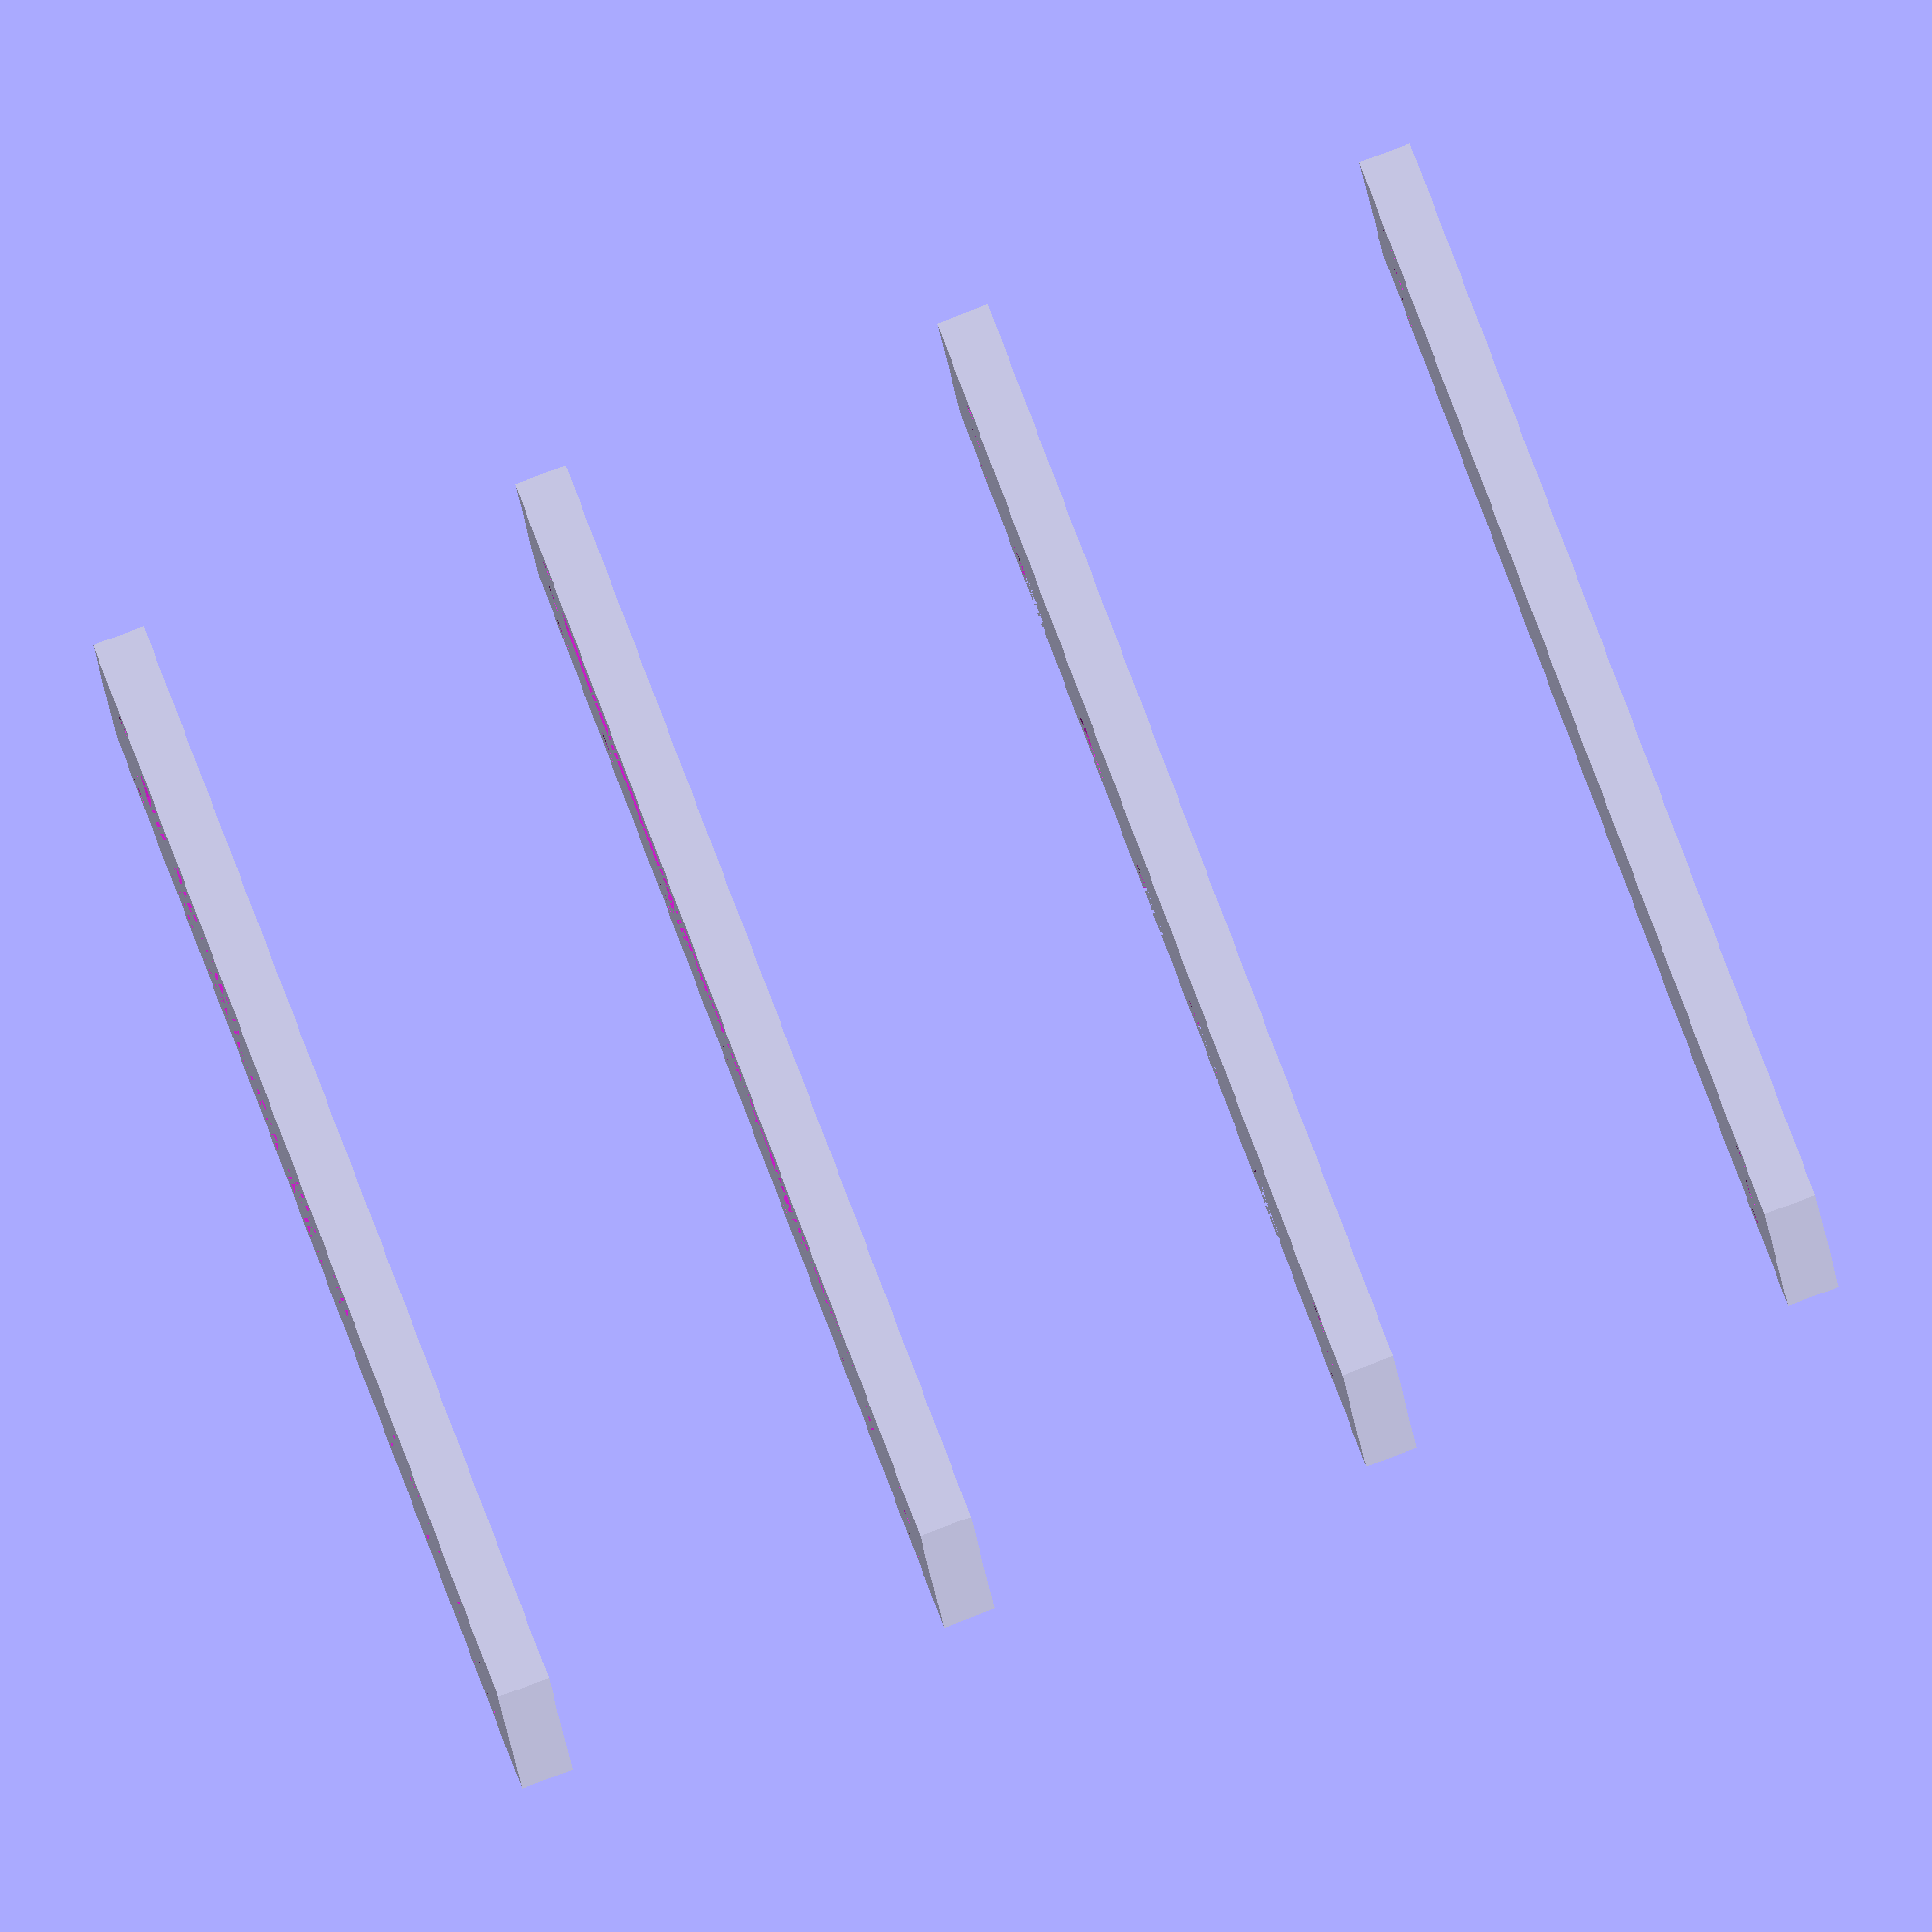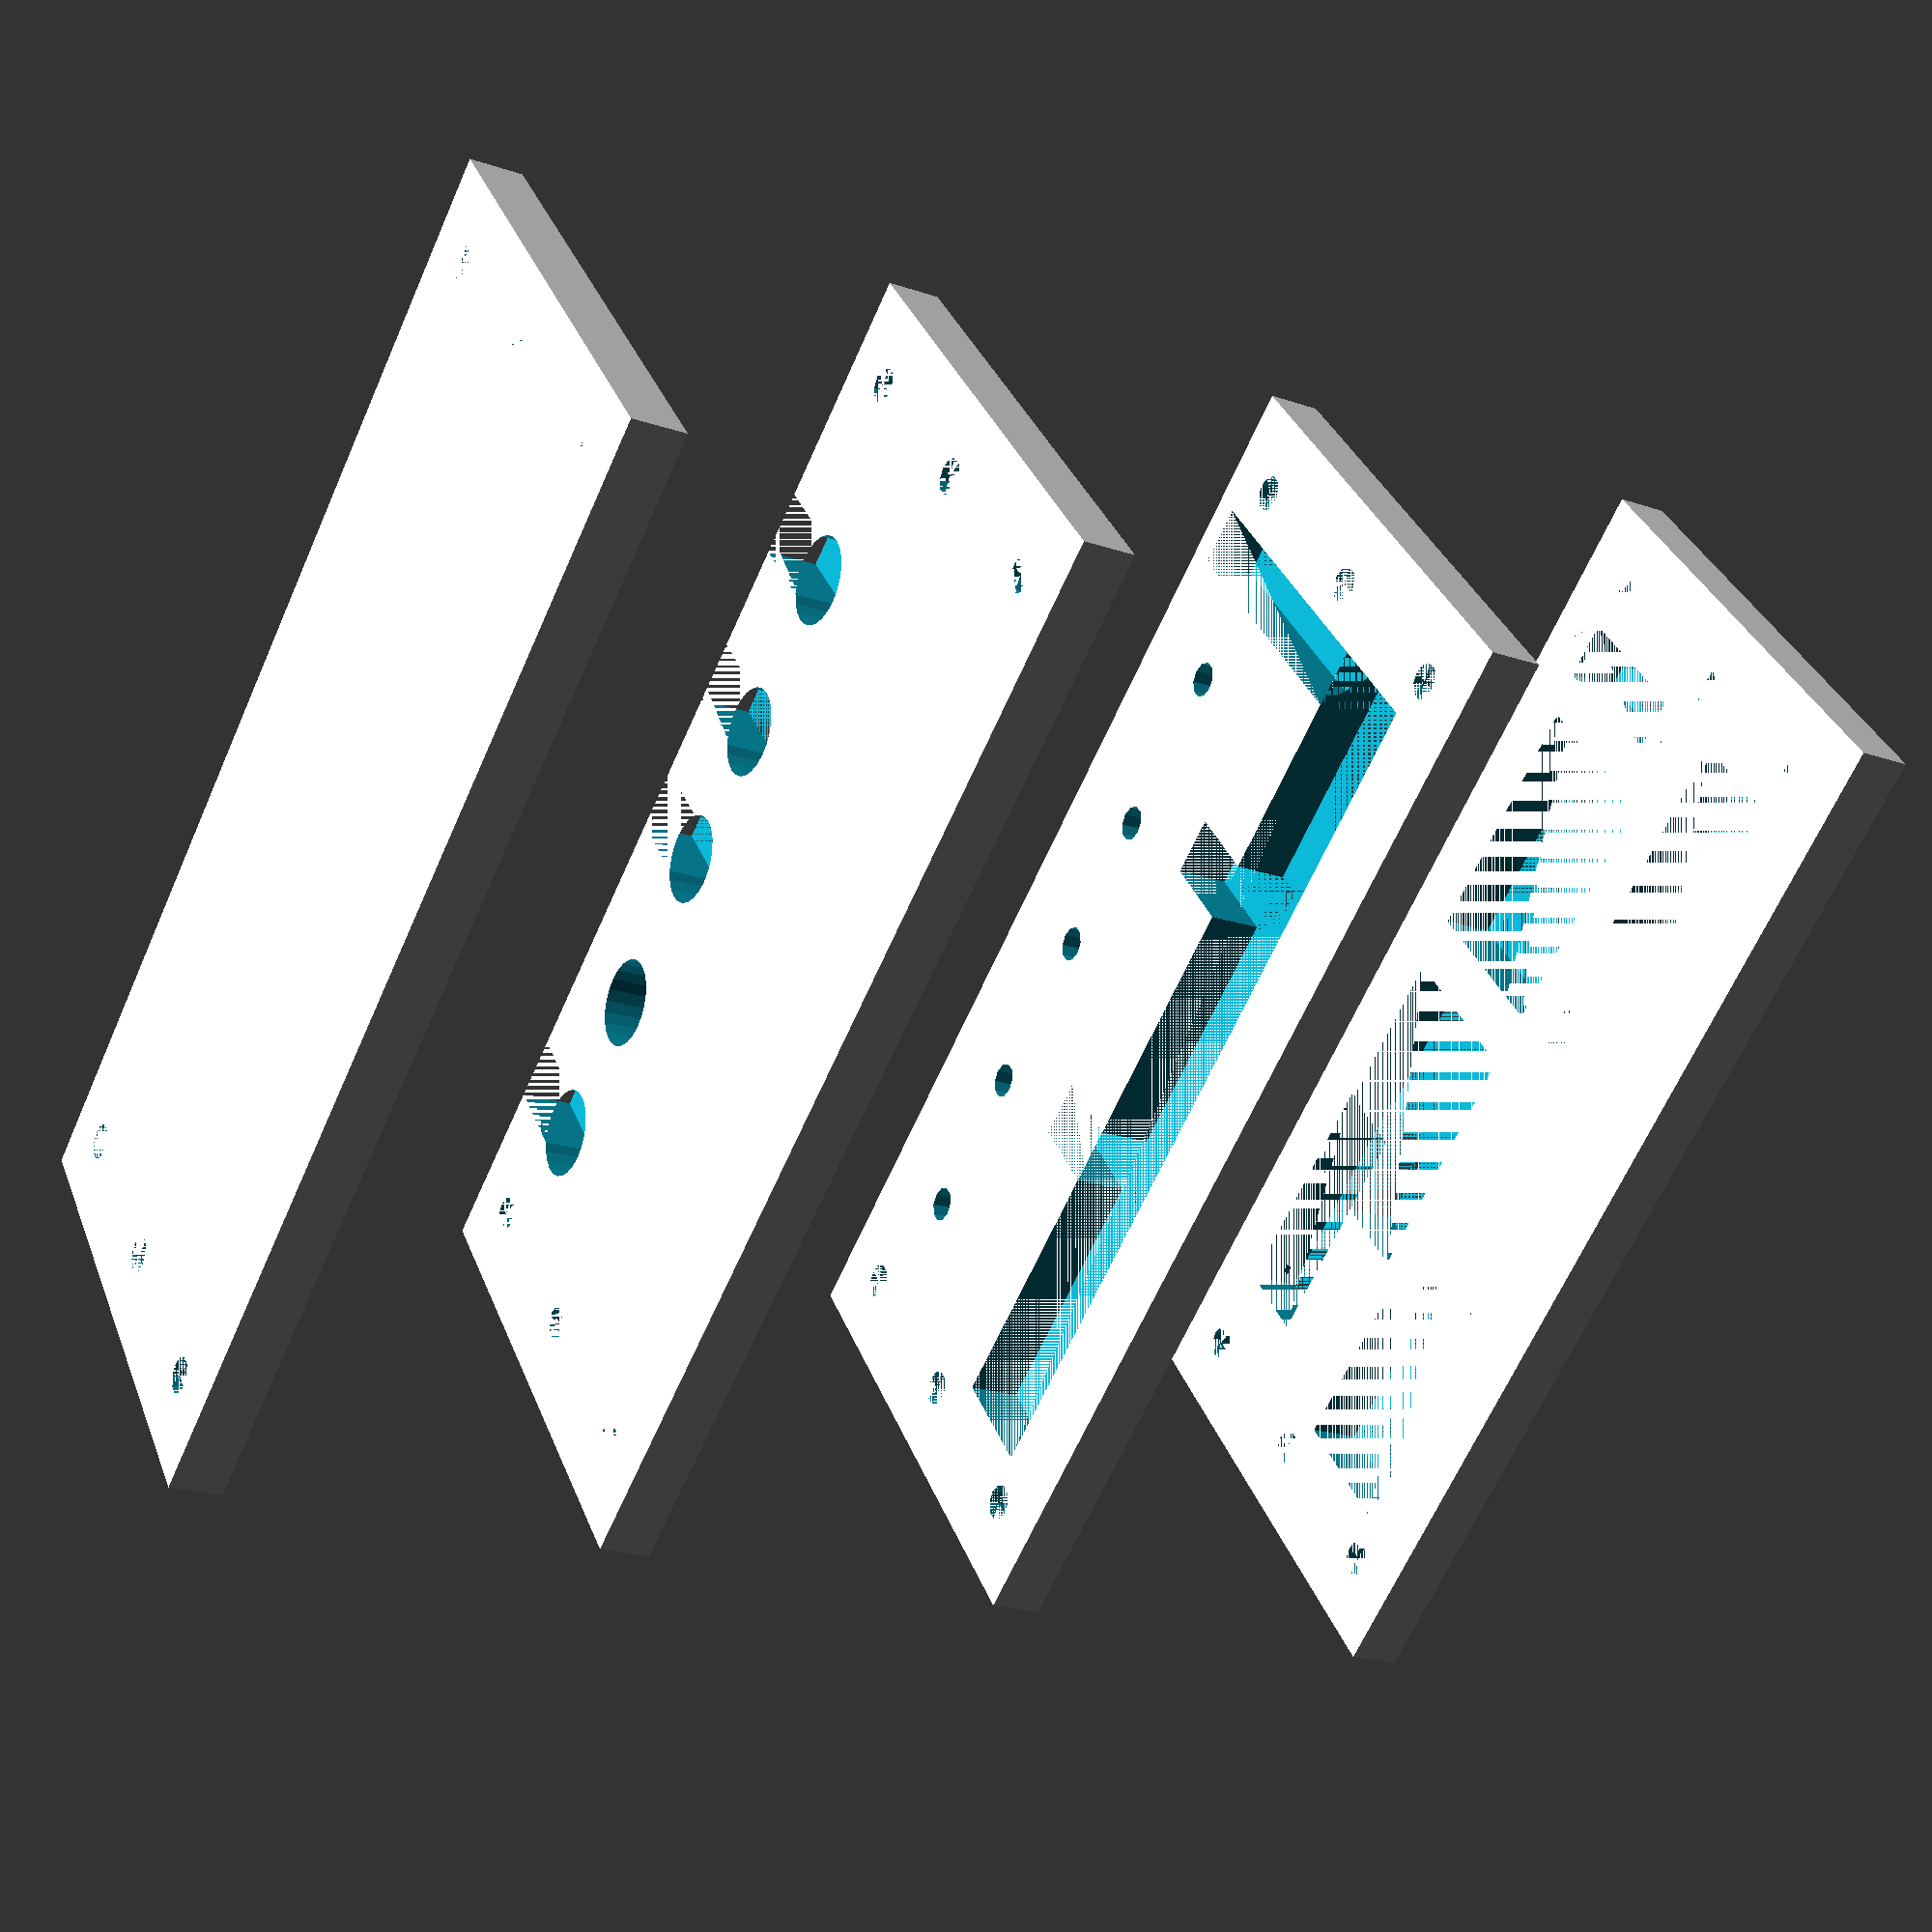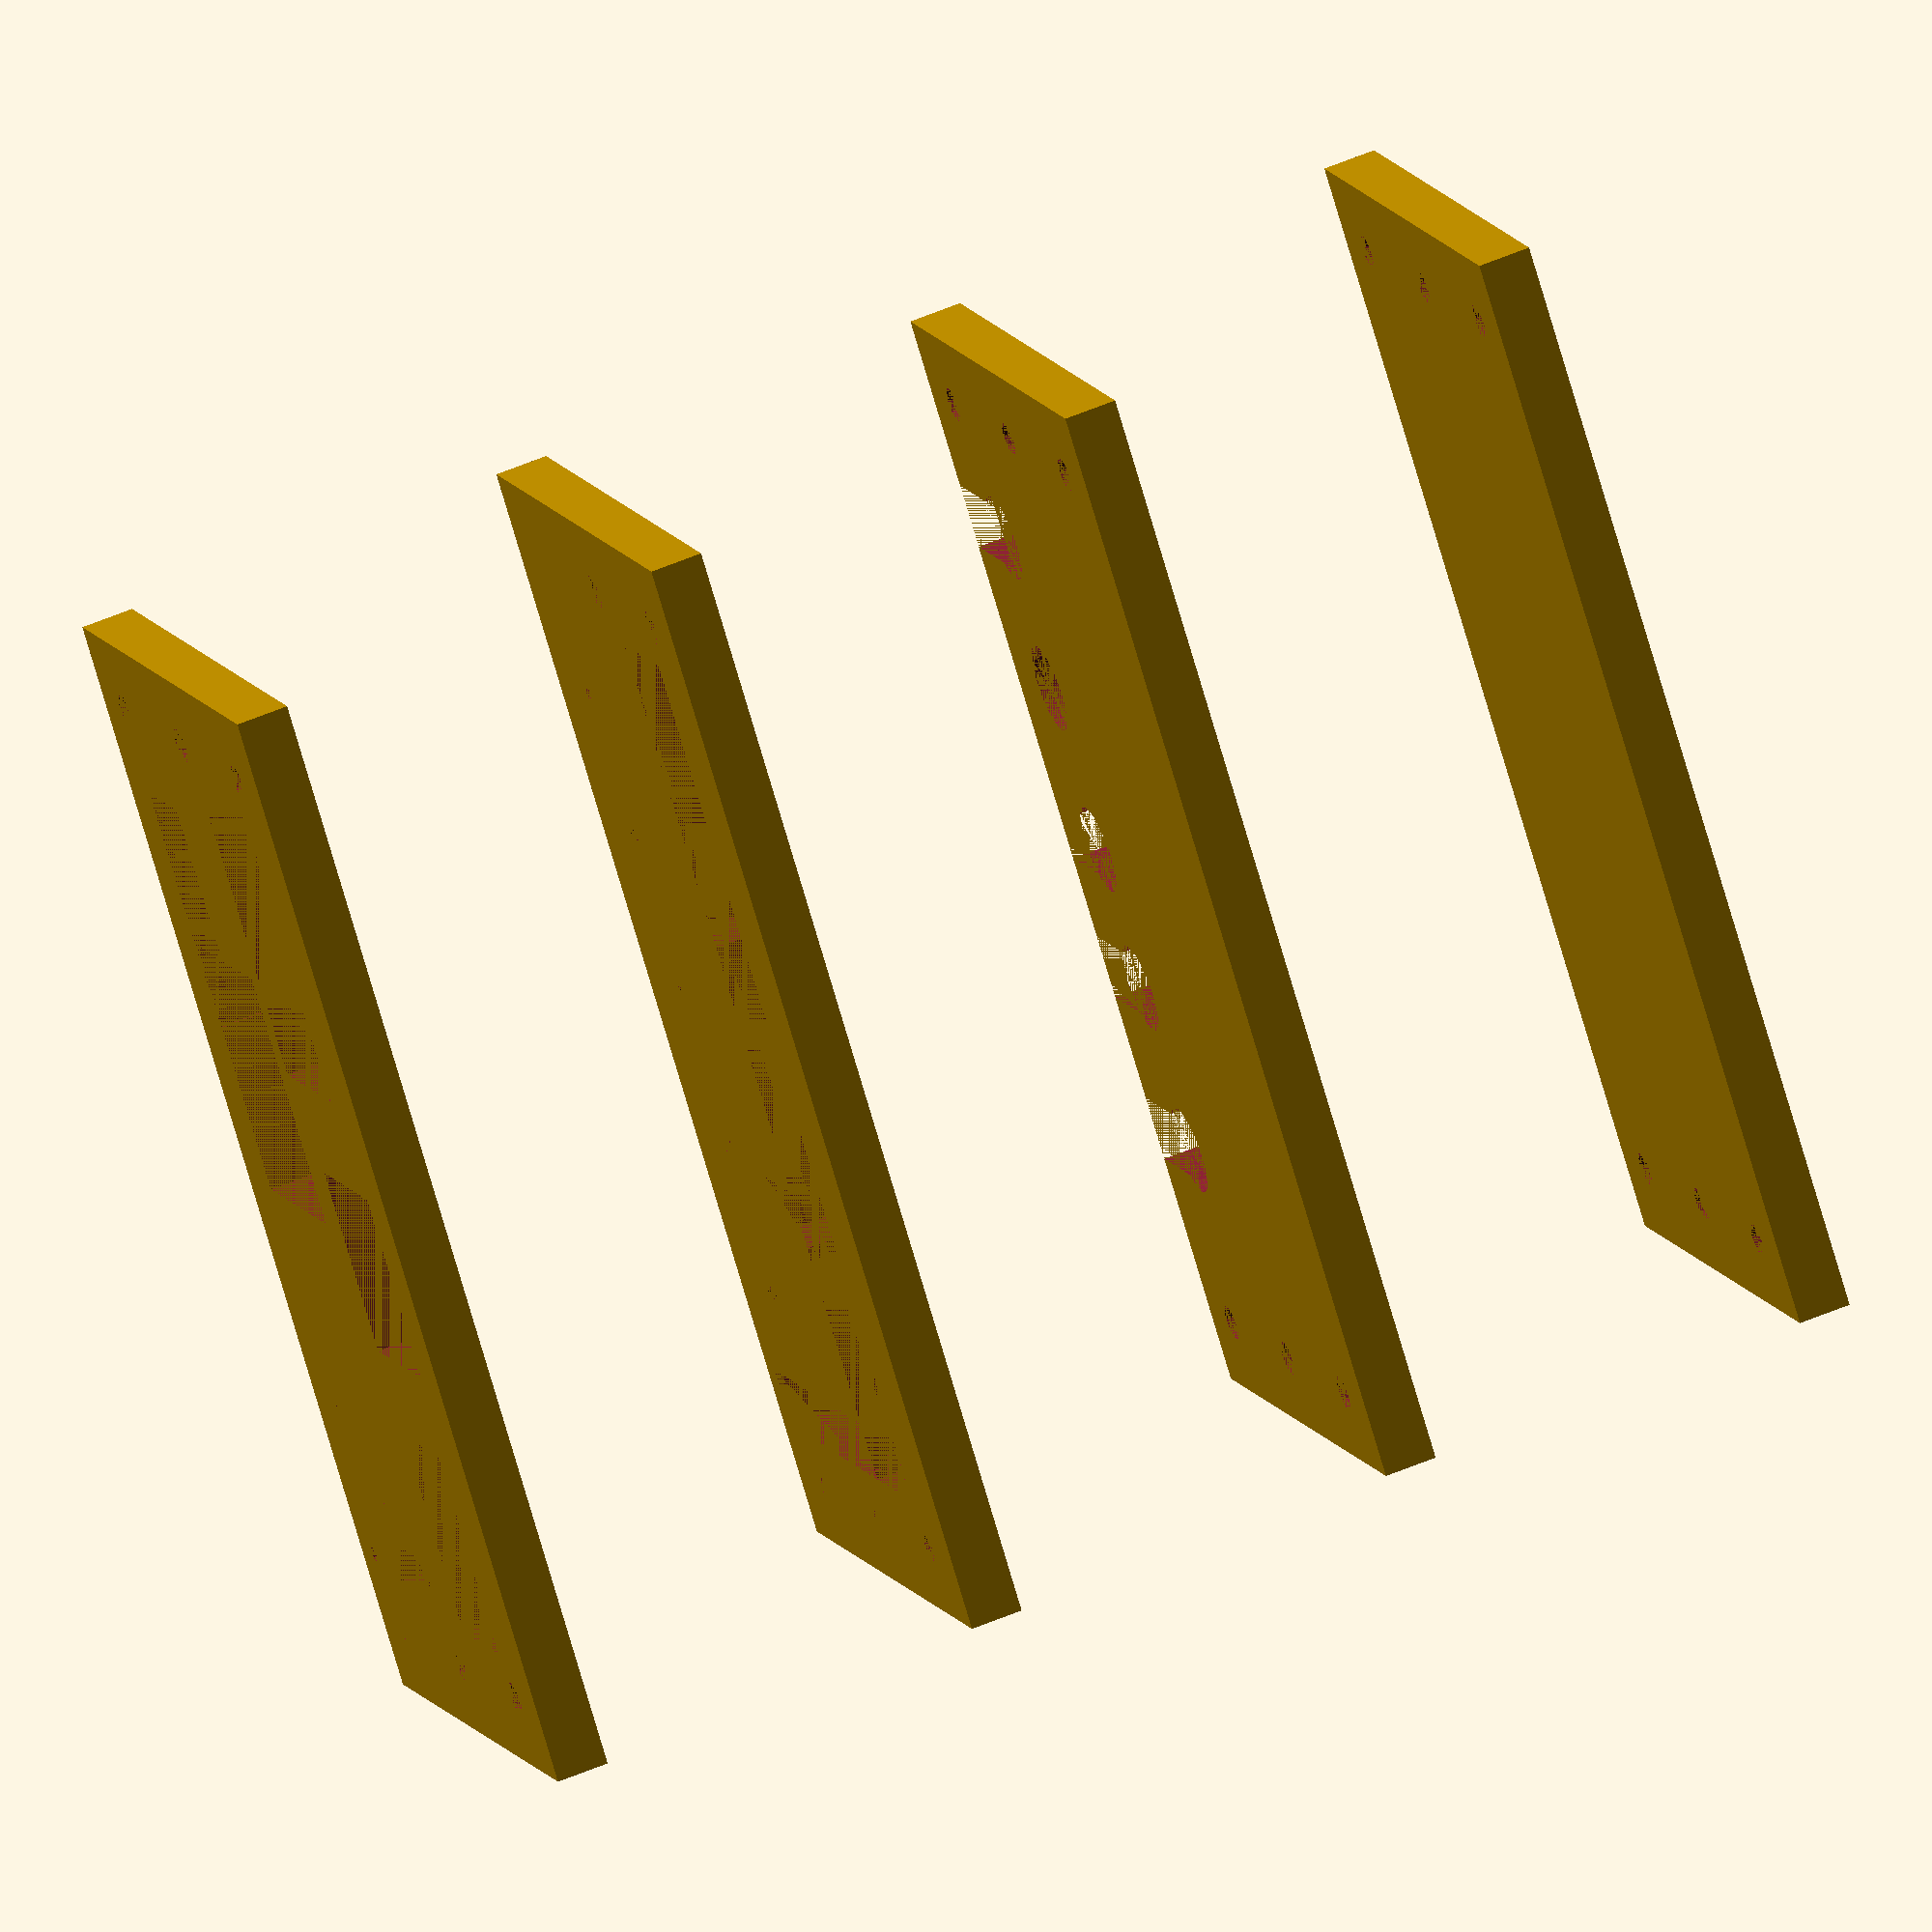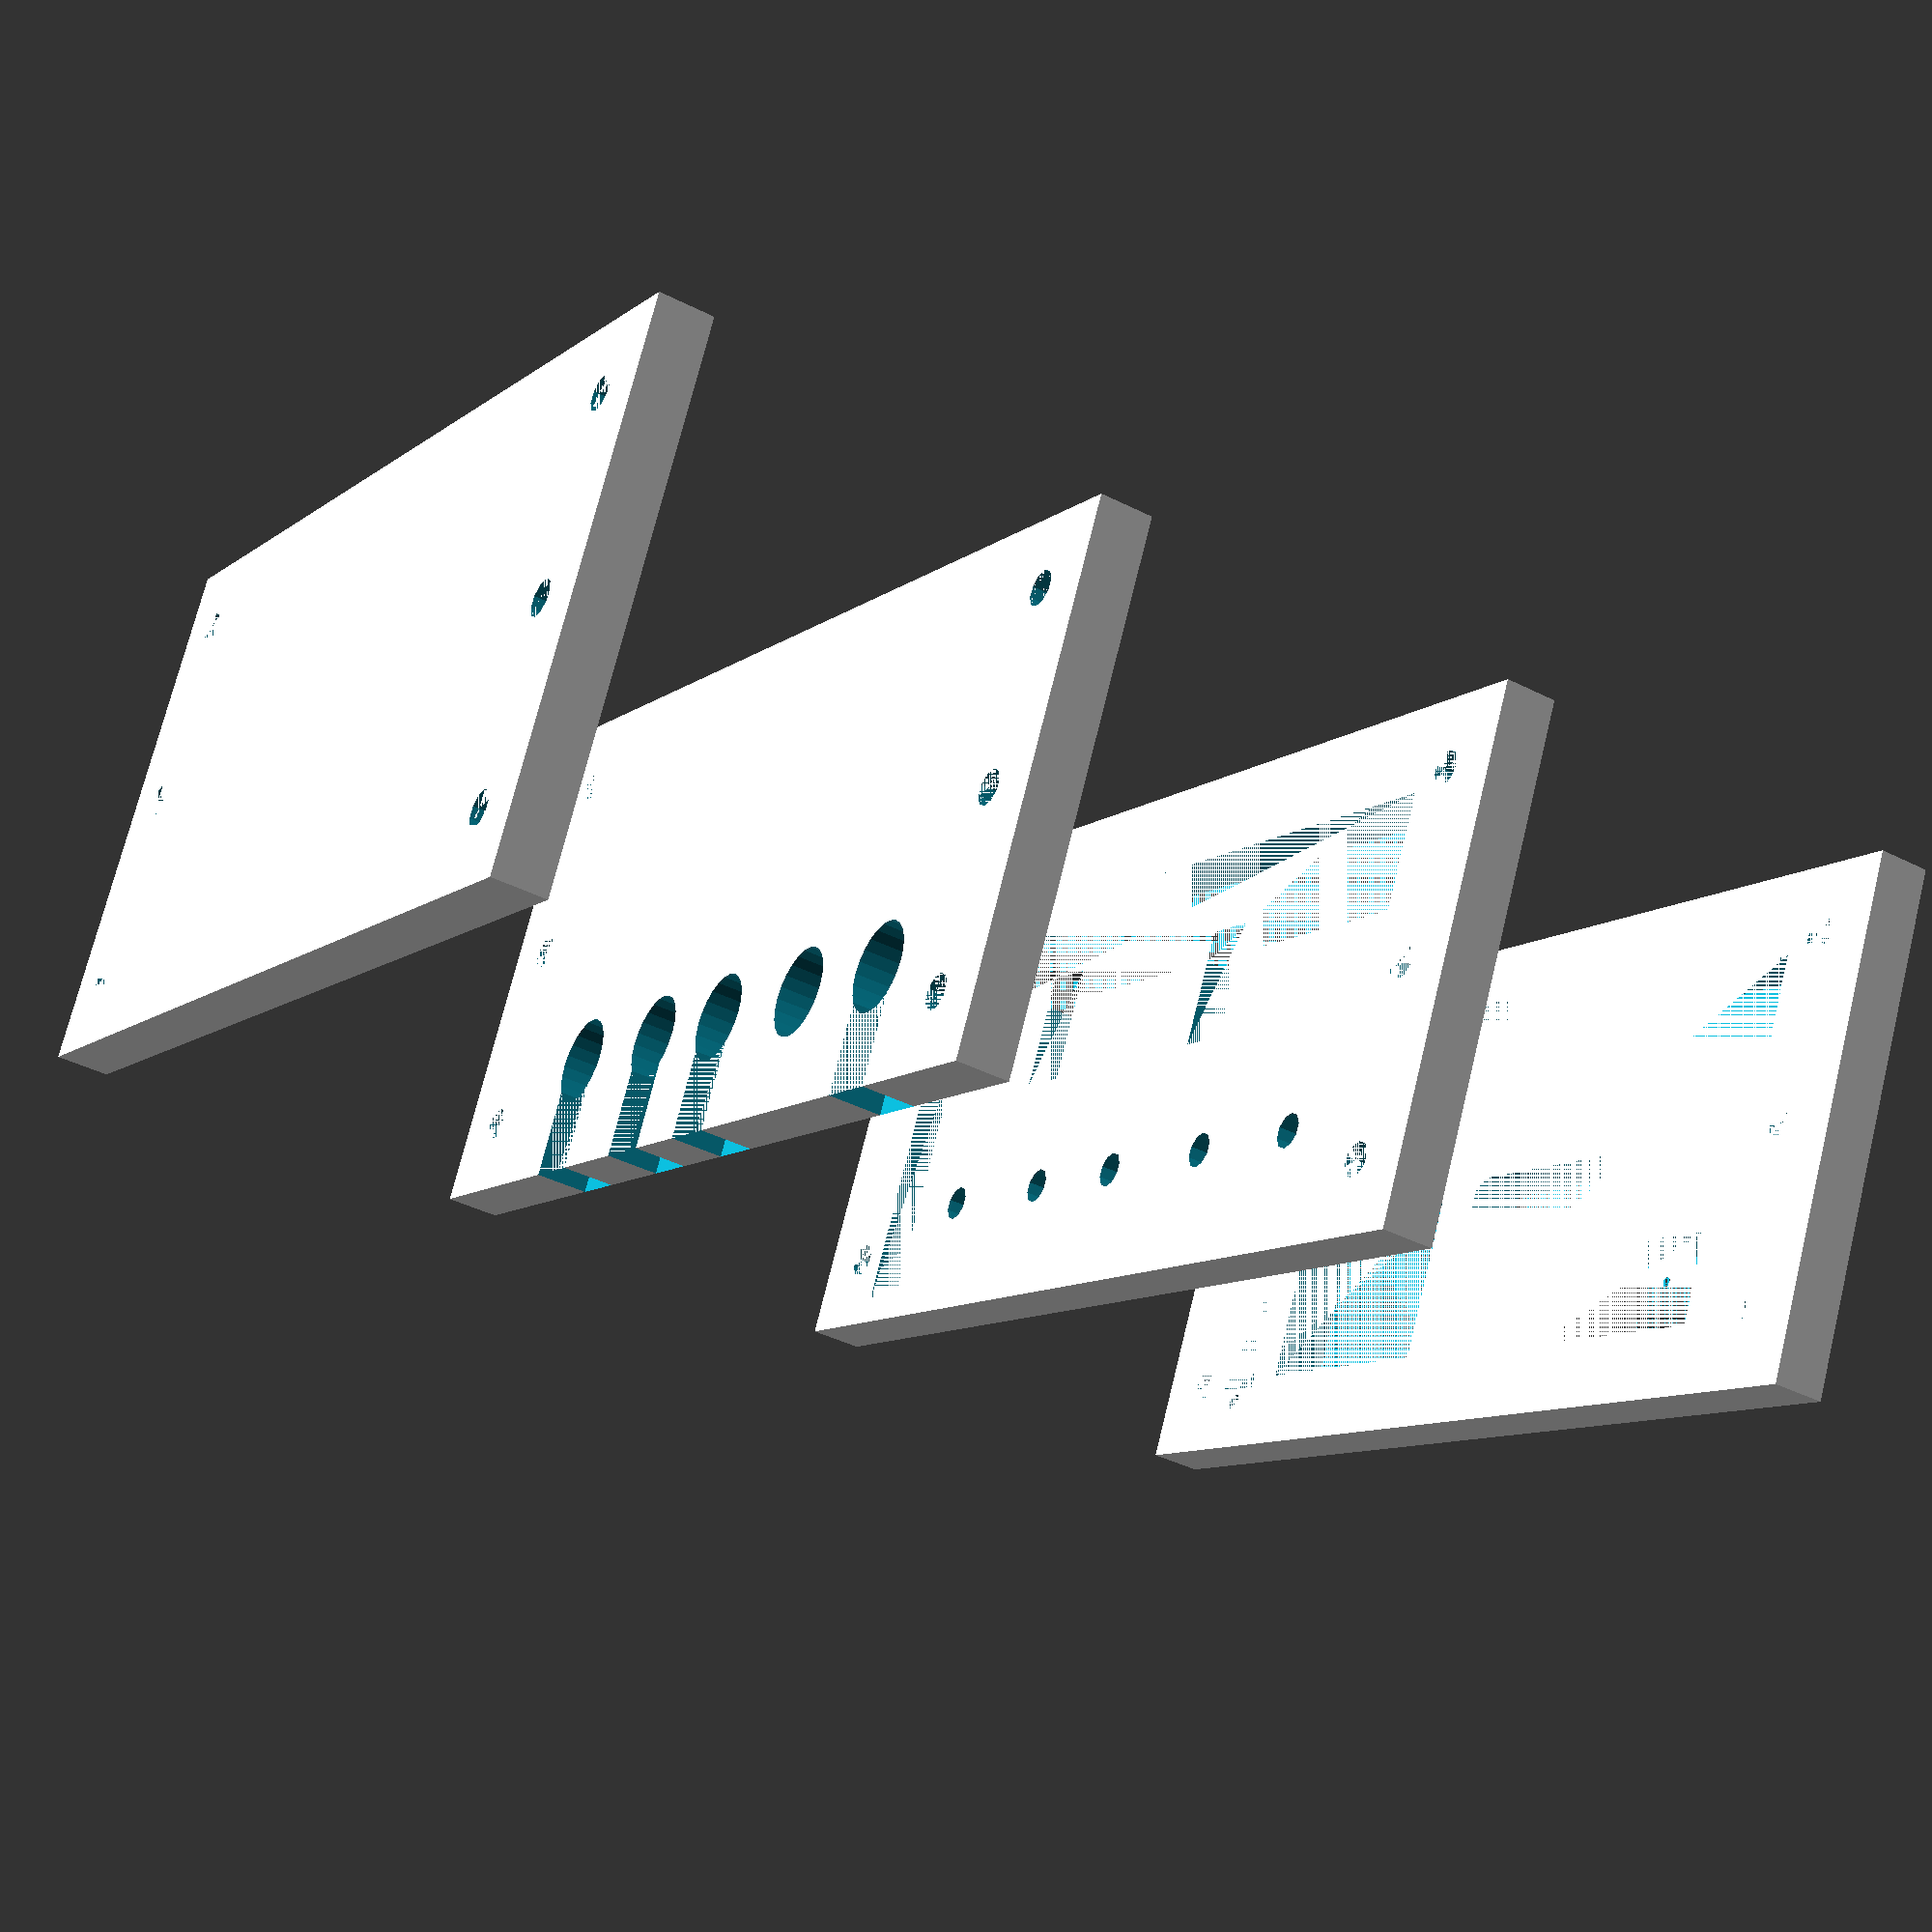
<openscad>
/* Tufnol board stack for protection diode and current sensors for my Land Rover.

   This takes the power in from the alternator (via a Schottky diode
   to prevent backfeed from the battery, as I once nearly had a faulty
   alternator nearly catch fire because of backfeed), and measures the
   current at two points: from the alternator to the battery, and from
   the battery to the vehicle (apart from the starter motor).

   An isolator switch comes between the input and output sections,
   making it easy to cut off the power to almost all the vehicle
   circuits (apart from those run from the auxiliary / leisure
   battery).

   The sensor boards are the 100A Hall effect sensors readily
   available online, and the Arduino is an Arduino Pro Mini.  The
   program for the Arduino is in power-board.ino in the same directory
   as this OpenSCAD file.  It is set up to measure the current in and
   out of the battery, the system voltage, and to use 'one-wire'
   digital temperature sensors to monitory the temperature of the
   system.  It displays all these on a 2-line LCD display, which is
   connected via a D15 connector.
 */

board_thickness = 9;
board_stock_height = 200;
board_stock_width = 100;

/* For cutting on a CNC router, as the plastic I'm using isn't allowed
 * in my local hackerspace's laser cutter */
cutting_margin = 5;

board_height = board_stock_height - (2 * cutting_margin);
board_width = board_stock_width - (2 * cutting_margin);

/* The Hall effect current sensor boards */
sensor_height = 44;
sensor_width = 32;
/* The bolts for the power connections */
sensor_bolt_spacing = 29;
sensor_bolt_x_offset = 7;
sensor_bolt_y_offset = (sensor_height - sensor_bolt_spacing) / 2;
/* The sensor connections to the Arduino */
sensor_wires_start = 10;
sensor_wires_end = 20;
sensor_wires_inset = 5;
sensor_wires_length = 20;

gap_between_sensors = 25;

/* How far to separate the layers on the exploded diagram of the
 * stack; not part of the actual design */
diagram_spacing = 75;

/* We start the positioning of the power chain components from where
 * the current comes in, and work our way down relative to that */
diode_input_x = 25;
diode_input_y = board_height - 30;

diode_bolt_spacing = 27;
diode_top_bolt_offset = 7.5;

diode_length = 42;
diode_width = 16;

arduino_height = 1.4 * 25.4;
arduino_width = 0.8 * 25.4;

arduino_x_position = board_width - (arduino_width + 10);
arduino_y_position = 25;

D15_height = 10;
D15_width = 27;
D15_bolt_hole_spacing = 33;

D15_x_position = (arduino_x_position - D15_width) / 2;
D15_y_position = arduino_y_position;

stripboard_width = 25;
stripboard_length = 32;

stripboard_x_position = arduino_x_position;
stripboard_y_position = arduino_y_position + arduino_height + 15;

/* We use a UBEC (switch-mode voltage dropper) to power the logic */
ubec_height = 2 * 25.4;
ubec_width = 1 * 25.4;

ubec_x_position = board_width - (ubec_width + 10);
ubec_y_position = board_height - (15 + ubec_height);

/* The bolts that make the power connections */
bolt_length = 30;
bolt_diameter = 6;
bolt_head_diameter = 15;

/* The cable I'm using is thicker than is strictly needed. */
cable_width = 11;

/* The holes for bolting the stack together, and for bolting it into
 * place in the vehicle */
mounting_hole_offset = 12.5;

/* Two cutouts in the layer below the component layer, for running the
 * internal wiring */
long_wiring_channel_width = 20;
long_wiring_channel_length = 150;

long_wiring_channel_x_position = arduino_x_position;
long_wiring_channel_y_position = arduino_y_position;

side_wiring_channel_width = 10;
side_wiring_channel_length = 50;

side_wiring_channel_x_position = arduino_x_position - side_wiring_channel_length;
side_wiring_channel_y_position = arduino_y_position;

/* The common part of all the boards in the stack */
module one_board()
{
     translate([cutting_margin, cutting_margin]) {
	  difference() {
	       cube(size=[board_width, board_height, board_thickness]);
	       /* corner holes to hold it together */
	       translate([mounting_hole_offset, mounting_hole_offset])
		    cylinder(h=board_thickness, r=bolt_diameter/2);
	       translate([board_width - mounting_hole_offset, mounting_hole_offset])
		    cylinder(h=board_thickness, r=bolt_diameter/2);
	       translate([mounting_hole_offset, board_height - mounting_hole_offset])
		    cylinder(h=board_thickness, r=bolt_diameter/2);
	       translate([board_width - mounting_hole_offset, board_height - mounting_hole_offset])
		    cylinder(h=board_thickness, r=bolt_diameter/2);
	       /* central holes to mount it */
	       translate([board_width / 2, mounting_hole_offset])
		    cylinder(h=board_thickness, r=bolt_diameter/2);
	       translate([board_width / 2, board_height - mounting_hole_offset])
		    cylinder(h=board_thickness, r=bolt_diameter/2);
	  }
     }
}

/* The cutout for one power bolt and its cable; the cable is optional,
 * as the bolt joining the input diode and the incoming current sensor
 * doesn't have a cable of its own, as it's fed from the diode */
module bolt_cutout(size, with_wire)
{
     union() {
	  cylinder(h=board_thickness*2, r=size/2, center=true);
	  if (with_wire) {
	       translate([0, cable_width/2, 0]) {
		    rotate([0,0,180]) {
			 cube(size=[board_width, cable_width, board_thickness]);
		    }
	       }
	  }
     }
}

module diode_cutout()
{
     translate([-diode_width / 2, - (diode_length - diode_top_bolt_offset)]) {
	  cube(size=[diode_width, diode_length, board_thickness]);
     }
}

module sensor_cutout()
{
     translate([-sensor_bolt_x_offset, -sensor_height+sensor_bolt_y_offset])
	  cube(size=[sensor_width, sensor_height, board_thickness]);
}

module arduino_cutout()
{
     cube(size=[arduino_width, arduino_height, board_thickness]);
}

module D15_cutout()
{
     /* This could be a proper D-connector shape, but I don't need
      * that level of detail (and don't want to constrain which was
      * round the connector can fit) */
     cube(size=[D15_width, D15_height, board_thickness]);
     translate([(D15_bolt_hole_spacing - D15_width) / -2, D15_height / 2]) {
	  cylinder(h=board_thickness, r = 2);
	  translate([D15_bolt_hole_spacing, 0])
	       cylinder(h=board_thickness, r = 2);
     }
}

/* A small board linking the arduino to the rest of the system, and
 * containing the voltage divider for measuring the vehicle system
 * voltage */
module stripboard_cutout()
{
     cube(size=[stripboard_width, stripboard_length, board_thickness]);
}

module ubec_cutout()
{
     cube(size=[ubec_width, ubec_height, board_thickness]);
}

/* The bottom board of the stack, that keeps the conducting parts away
 * from the vehicle body */
module base_board()
{
     one_board();
}

/* This is the common part for the two layers that the conducting
 * bolts contact */
module holes_board(hole_size, with_wires)
{
     difference() {
	  one_board();
	  translate([diode_input_x, diode_input_y]) {
	       bolt_cutout(hole_size, with_wires);
	       translate([0, -diode_bolt_spacing]) {
		    bolt_cutout(hole_size, false);
		    translate([0,-sensor_bolt_spacing]) {
			 bolt_cutout(hole_size, with_wires);
			 translate([0,-gap_between_sensors]) {
			      bolt_cutout(hole_size, with_wires);
			      translate([0, -sensor_bolt_spacing]) {
				   bolt_cutout(hole_size, with_wires);
			      }
			 }
		    }
	       }
	  }
     }
     }

/* The board for the level the power cables connect at; the cutouts
 * are large enough to take the bolt heads (and the socket spanner for
 * fastening the bolts) and also for the ring terminals on the power
 * cables */
module lower_board()
{
     holes_board(bolt_head_diameter, true);
}

/* The conducting bolt bodies pass through holes in this board, which
 * also houses the channels for the internal wiring */
module middle_board()
{
     difference() {
	  holes_board(bolt_diameter, false);
	  translate([long_wiring_channel_x_position, long_wiring_channel_y_position])
	       cube(size=[long_wiring_channel_width, long_wiring_channel_length, board_thickness]);
	  translate([side_wiring_channel_x_position, side_wiring_channel_y_position])
	       cube(size=[side_wiring_channel_length, side_wiring_channel_width, board_thickness]);
	  translate([diode_input_x
		     + sensor_width
		     - sensor_bolt_x_offset,
		     diode_input_y +
		     sensor_bolt_y_offset
		     - diode_bolt_spacing]) {
	       translate([-sensor_wires_inset, -sensor_wires_end]) {
		    cube(size=[sensor_wires_length,
			       sensor_wires_end - sensor_wires_start,
			       board_thickness]);
	       }
	       translate([0, -(sensor_bolt_spacing + gap_between_sensors)]) {
		    translate([-sensor_wires_inset, -sensor_wires_end]) {
			 cube(size=[sensor_wires_length,
				    sensor_wires_end - sensor_wires_start,
				    board_thickness]);
		    }
	       }
	  }
     }
}

/* The top board fits around the active components. */
module upper_board()
{
     difference() {
	  one_board();
	  translate([diode_input_x, diode_input_y]) {
	       bolt_cutout();
	       diode_cutout();
	       translate([0, -diode_bolt_spacing]) {
		    sensor_cutout();
		    translate([0,-sensor_bolt_spacing]) {
			 translate([0,-gap_between_sensors]) {
			      sensor_cutout();
			 }
		    }
	       }
	  }
	  translate([arduino_x_position, arduino_y_position]) arduino_cutout();
	  translate([stripboard_x_position, stripboard_y_position]) stripboard_cutout();
	  translate([D15_x_position, D15_y_position]) D15_cutout();
	  translate([ubec_x_position, ubec_y_position]) ubec_cutout();
     }
}

/* Set this to 'true' to see the boards stacked up to see how the
 * features line up, or to 'false' to get them side-by-side ready for
 * cutting. */
solid = true;

if (solid) {
     base_board();
     translate([0,0,diagram_spacing]) lower_board();
     translate([0,0,2*diagram_spacing]) middle_board();
     translate([0,0,3*diagram_spacing]) upper_board();
} else {
     projection() base_board();
     translate([board_stock_width, 0]) projection() lower_board();
     translate([board_stock_width * 2, 0]) projection() middle_board();
     translate([board_stock_width * 3, 0]) projection() upper_board();
}

</openscad>
<views>
elev=93.1 azim=82.9 roll=110.9 proj=o view=wireframe
elev=20.9 azim=129.2 roll=238.6 proj=p view=wireframe
elev=302.3 azim=315.6 roll=66.4 proj=o view=wireframe
elev=220.3 azim=63.2 roll=302.0 proj=p view=solid
</views>
